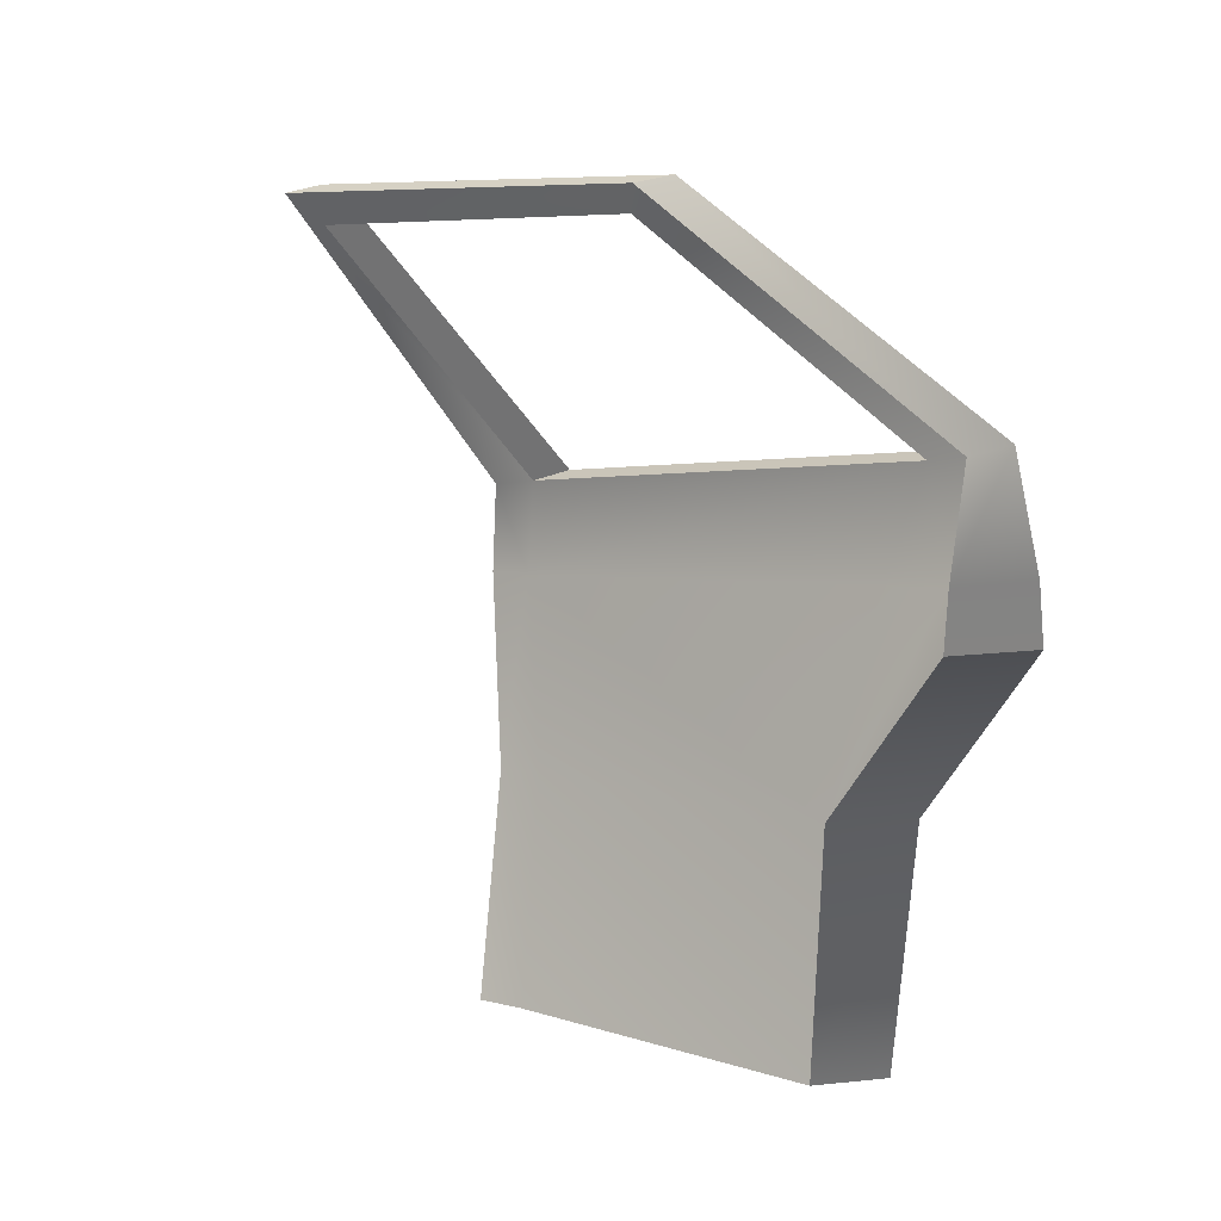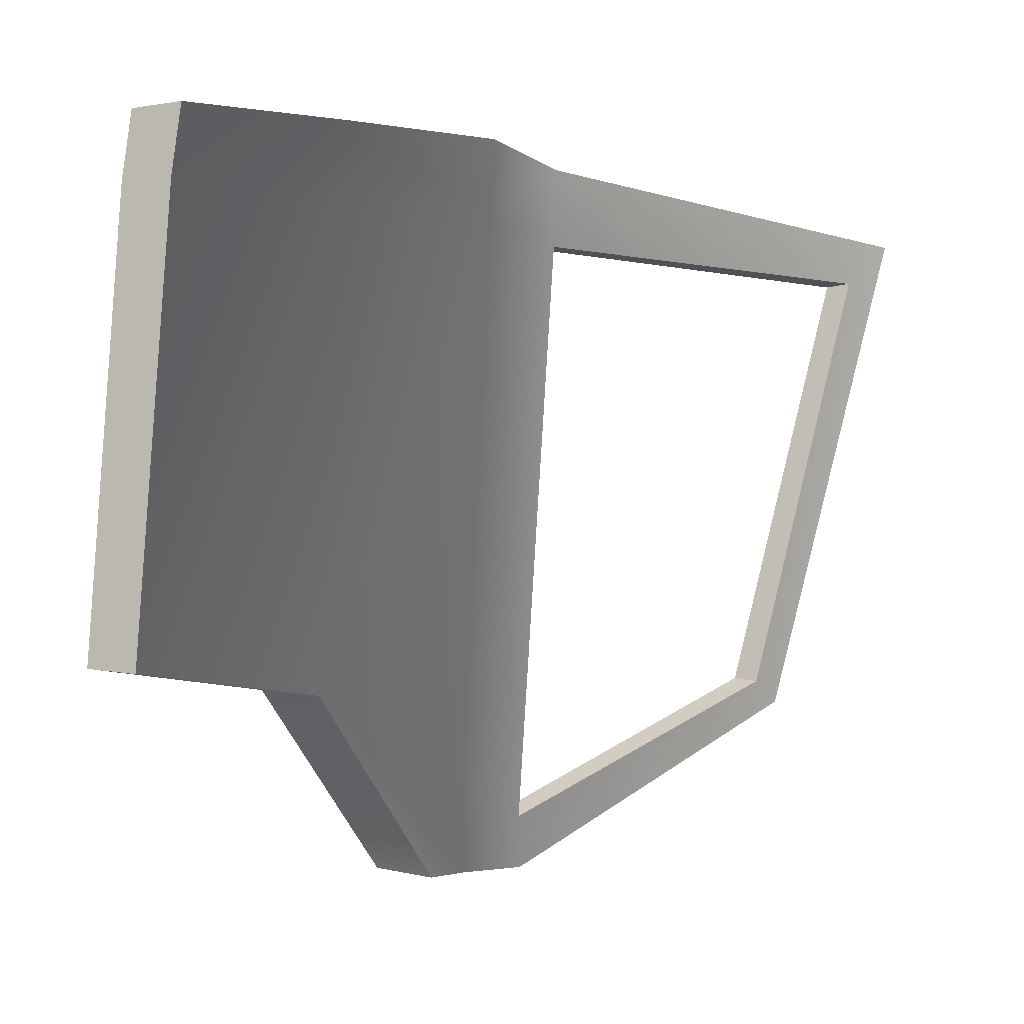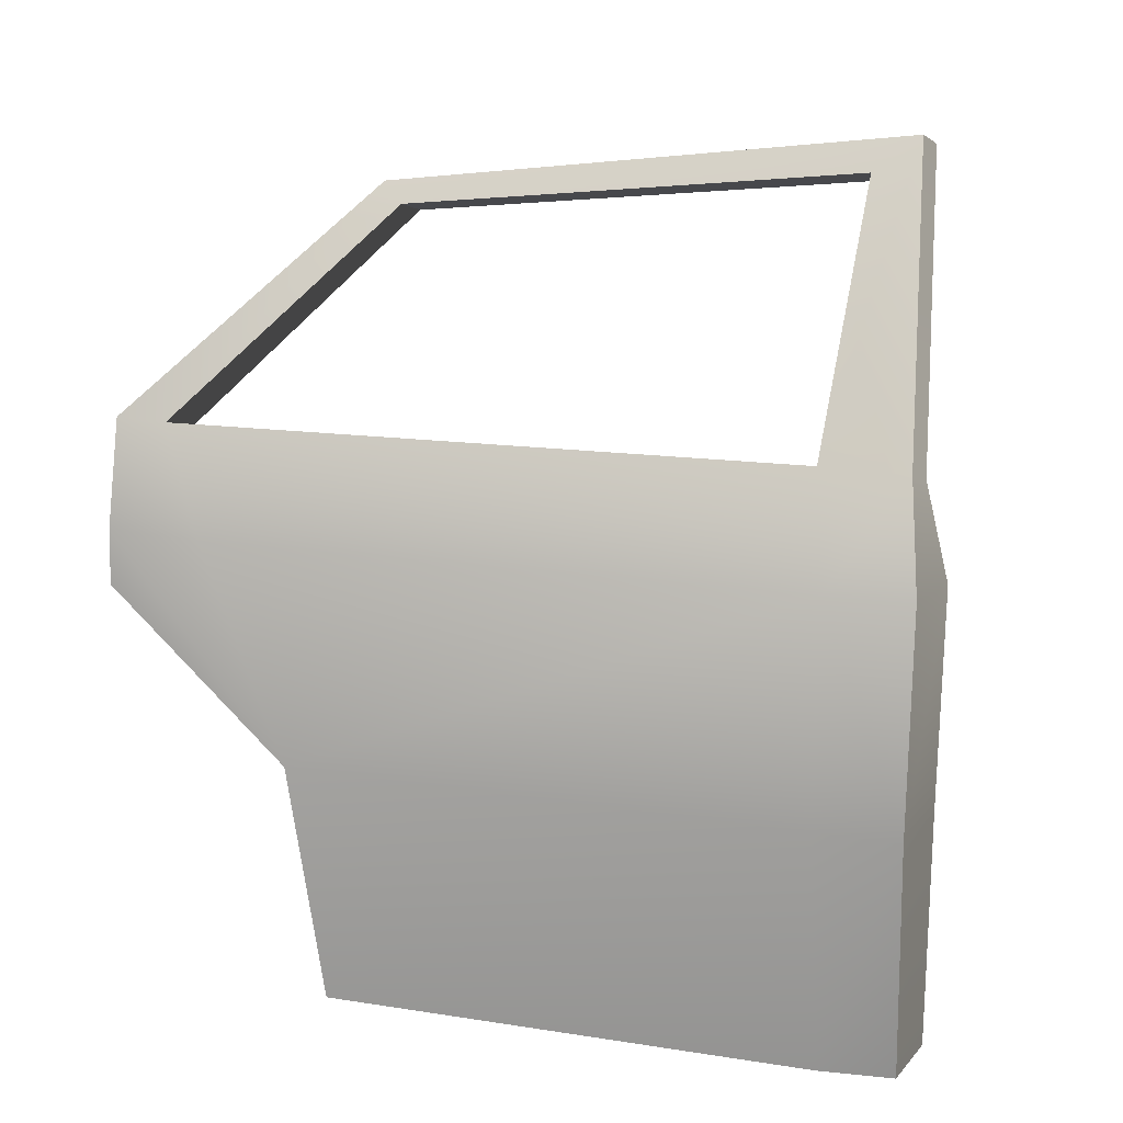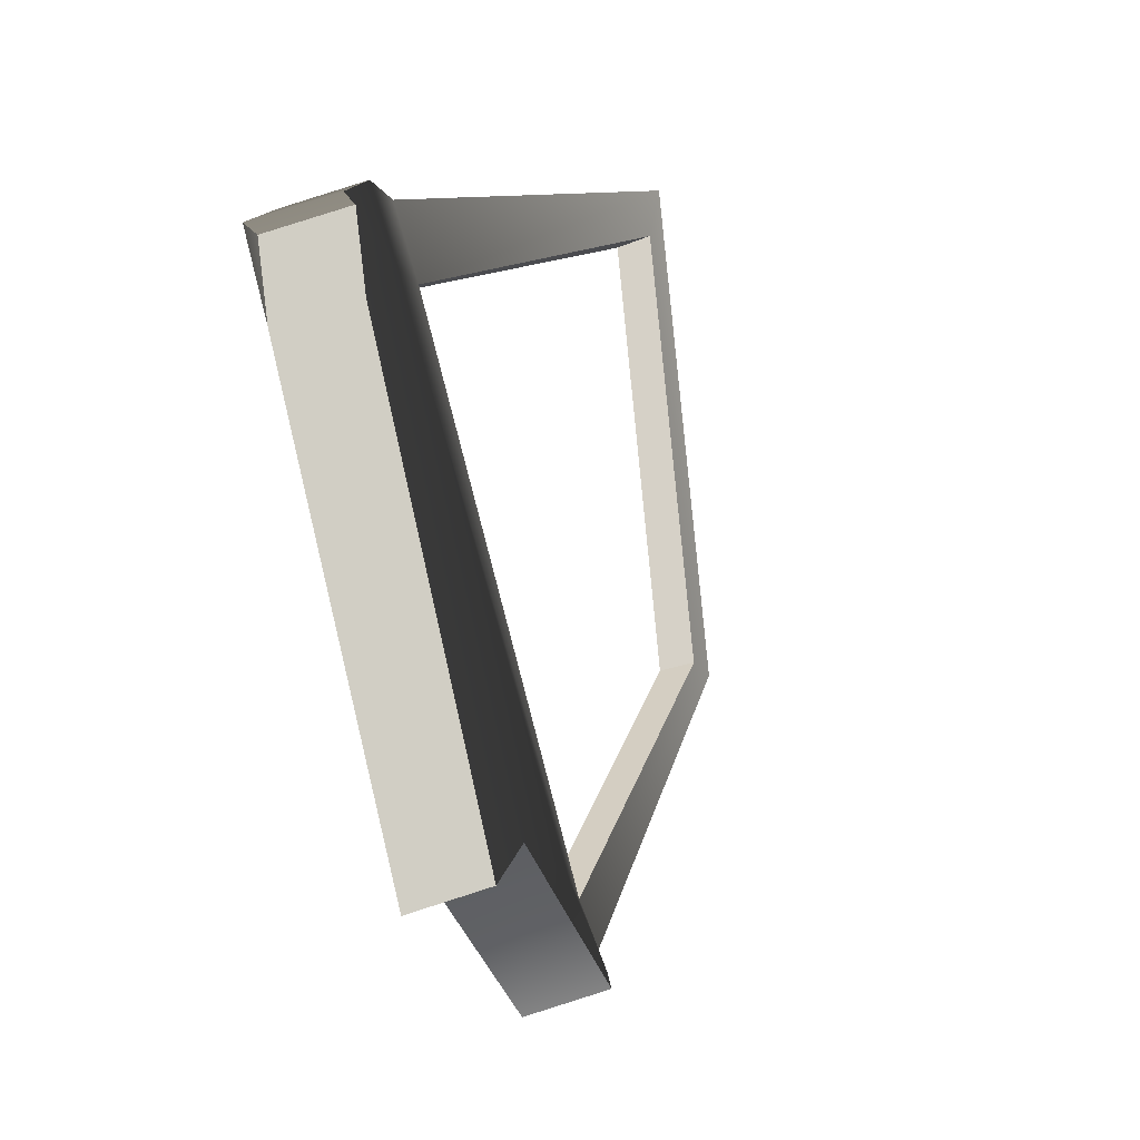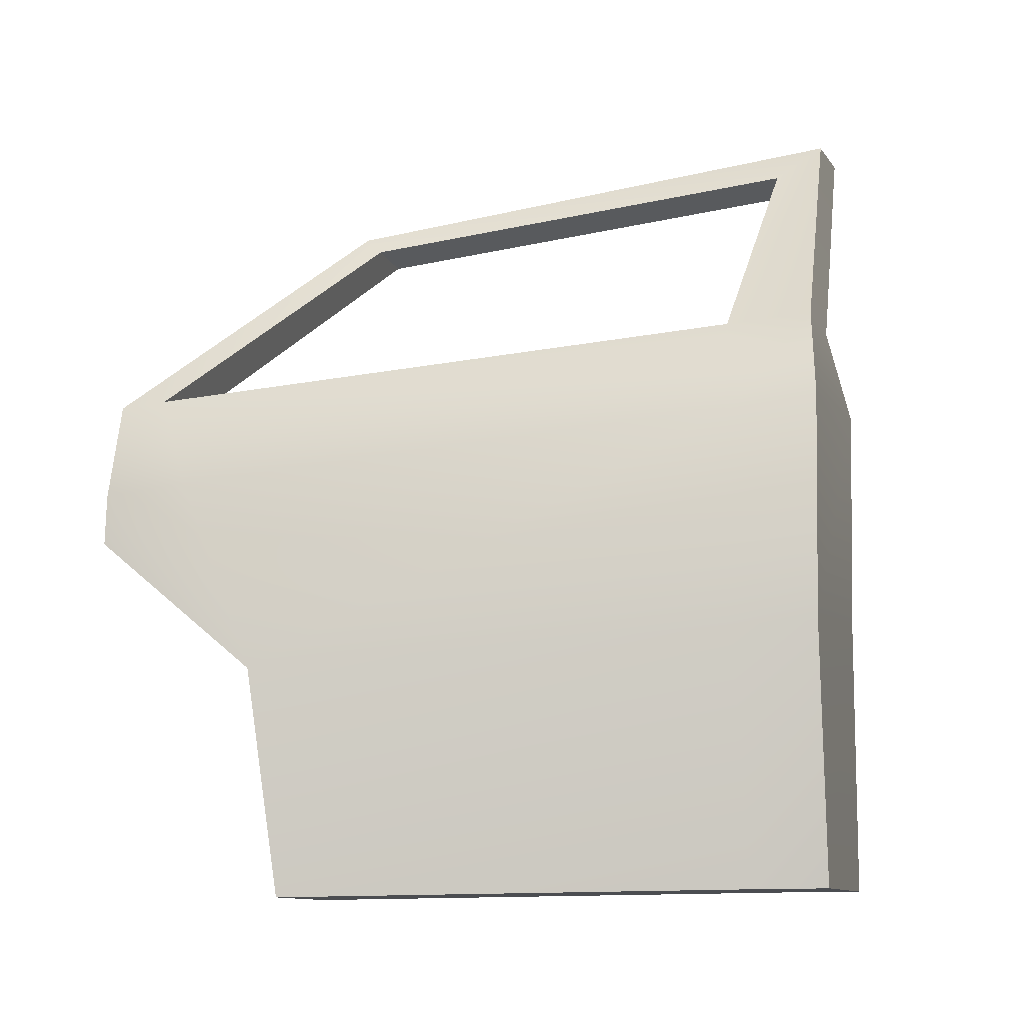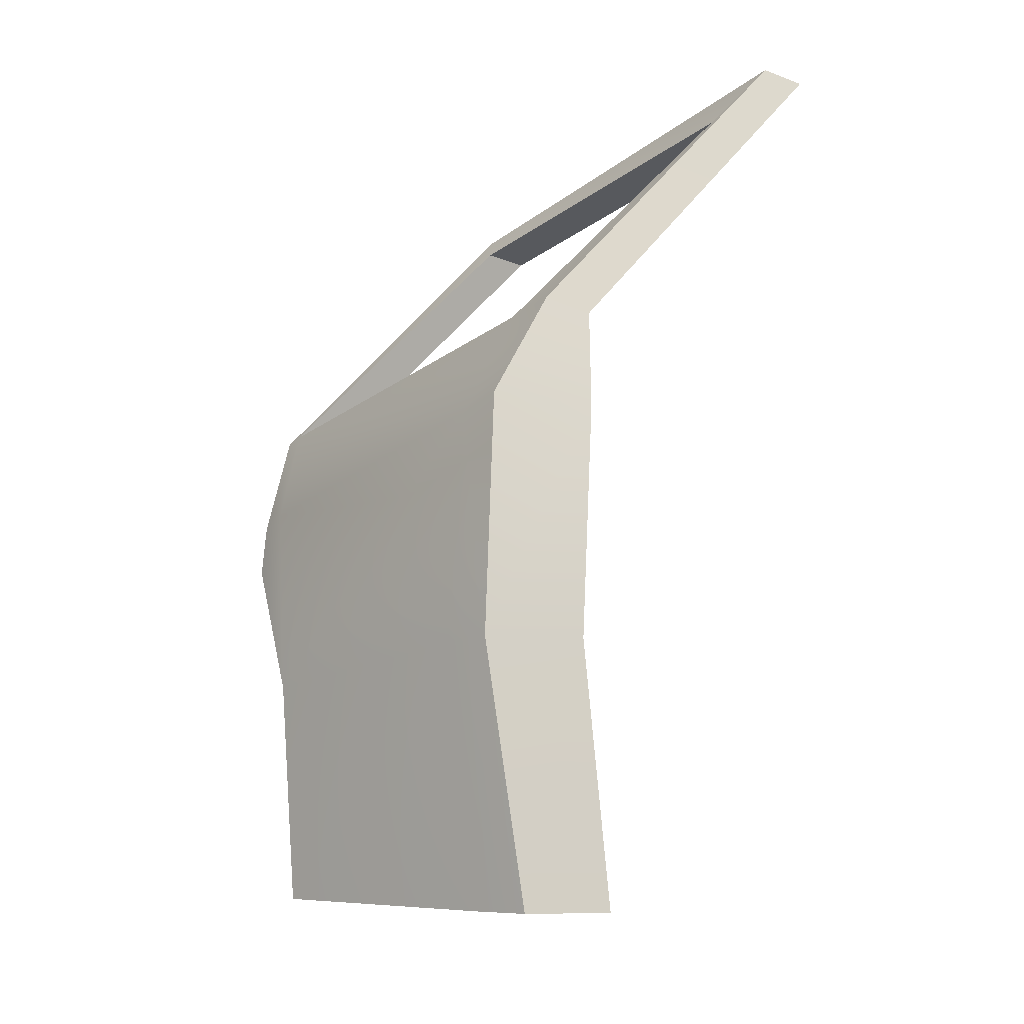
<metadata>
{"format":"obj","ext":"obj","renderer":"f3d","projection":"perspective","resolution":1024,"background":"white","views":[{"elev":0.8,"azim":154.3,"up":"+Y"},{"elev":0.8,"azim":44.3,"up":"+Z"},{"elev":13.3,"azim":-63.1,"up":"+Y"},{"elev":-79.6,"azim":18.7,"up":"+Y"},{"elev":-12.0,"azim":-60.0,"up":"+Y"},{"elev":-8.4,"azim":-18.3,"up":"+Y"}]}
</metadata>
<code>
v -0.06536 0.2934 -0.05999
v -0.026 -3.59e-05 -0.06046
v -0.1007 -1.235e-05 -0.6578
v -0.1084 0.2845 -0.704
v -0.05502 0.2931 0.04171
v -0.005235 -3.445e-05 0.02561
v -0.04969 0.5525 -0.06002
v -0.04577 0.5573 0.04397
v 0.02623 0.6755 0.01064
v 0.02163 0.6761 -0.09565
v 0.3486 1.011 -0.09827
v 0.3172 0.9678 -0.1498
v -0.04539 0.6701 -0.9023
v -0.08821 0.5403 -0.8311
v -0.0789 0.5392 -0.9672
v -0.08634 0.4722 -0.9629
v -0.04397 0.6708 -0.9753
v 0.2029 0.9459 -0.7398
v 0.1902 0.9194 -0.7095
v 0.3172 0.9678 -0.1498
v -0.0002278 -1.254e-05 -0.6583
v 0.07291 -3.499e-05 -0.06346
v 0.04936 0.2942 -0.06364
v 0.008331 0.2843 -0.7038
v 0.05774 0.2938 0.0381
v 0.09305 -3.423e-05 0.02268
v 0.06345 0.5449 -0.06333
v 0.06742 0.5498 0.04099
v 0.07686 0.6612 0.009337
v 0.07233 0.6619 -0.09726
v 0.3945 0.9982 -0.097
v 0.3632 0.9559 -0.1483
v 0.2513 0.9344 -0.7406
v 0.238 0.9083 -0.7105
v 0.008238 0.6572 -0.9008
v 0.009854 0.6578 -0.9732
v 0.02352 0.5321 -0.9635
v 0.02821 0.4669 -0.9615
v 0.01608 0.5342 -0.8288
v -0.1007 -1.235e-05 -0.6578
v -0.026 -3.59e-05 -0.06046
v 0.07291 -3.499e-05 -0.06346
v -0.0002278 -1.254e-05 -0.6583
v 0.09305 -3.423e-05 0.02268
v -0.005235 -3.445e-05 0.02561
v -0.1084 0.2845 -0.704
v -0.1007 -1.235e-05 -0.6578
v -0.0002278 -1.254e-05 -0.6583
v 0.008331 0.2843 -0.7038
v -0.08634 0.4722 -0.9629
v 0.02821 0.4669 -0.9615
v -0.04577 0.5573 0.04397
v 0.02623 0.6755 0.01064
v 0.07686 0.6612 0.009337
v 0.06742 0.5498 0.04099
v 0.3945 0.9982 -0.097
v 0.3486 1.011 -0.09827
v -0.05502 0.2931 0.04171
v 0.05774 0.2938 0.0381
v -0.005235 -3.445e-05 0.02561
v 0.09305 -3.423e-05 0.02268
v 0.2029 0.9459 -0.7398
v -0.04397 0.6708 -0.9753
v 0.009854 0.6578 -0.9732
v 0.2513 0.9344 -0.7406
v 0.02352 0.5321 -0.9635
v -0.0789 0.5392 -0.9672
v 0.02821 0.4669 -0.9615
v -0.08634 0.4722 -0.9629
v -0.04539 0.6701 -0.9023
v 0.1902 0.9194 -0.7095
v 0.238 0.9083 -0.7105
v -0.04539 0.6701 -0.9023
v 0.008238 0.6572 -0.9008
v 0.1902 0.9194 -0.7095
v 0.3172 0.9678 -0.1498
v 0.3632 0.9559 -0.1483
v 0.238 0.9083 -0.7105
v 0.3486 1.011 -0.09827
v 0.2029 0.9459 -0.7398
v 0.2513 0.9344 -0.7406
v 0.3945 0.9982 -0.097
v 0.3172 0.9678 -0.1498
v 0.02163 0.6761 -0.09565
v 0.07233 0.6619 -0.09726
v 0.3632 0.9559 -0.1483
v 0.02163 0.6761 -0.09565
v -0.04539 0.6701 -0.9023
v 0.008238 0.6572 -0.9008
v 0.07233 0.6619 -0.09726
g door_backR_9932_182
f 1 3 2
f 1 4 3
f 5 1 2
f 5 2 6
f 7 1 5
f 7 4 1
f 7 5 8
f 9 7 8
f 9 10 7
f 10 9 11
f 10 11 12
f 13 7 10
f 13 14 7
f 7 14 4
f 4 14 15
f 13 15 14
f 4 15 16
f 13 17 15
f 13 18 17
f 13 19 18
f 20 18 19
f 20 11 18
f 21 23 22
f 21 24 23
f 22 23 25
f 22 25 26
f 25 23 27
f 24 27 23
f 25 27 28
f 27 29 28
f 27 30 29
f 31 29 30
f 31 30 32
f 33 31 32
f 33 32 34
f 33 34 35
f 27 35 30
f 33 35 36
f 37 36 35
f 37 24 38
f 37 39 24
f 37 35 39
f 27 39 35
f 24 39 27
f 40 42 41
f 40 43 42
f 41 42 44
f 41 44 45
f 46 48 47
f 46 49 48
f 50 49 46
f 50 51 49
f 52 54 53
f 52 55 54
f 53 54 56
f 53 56 57
f 58 55 52
f 58 59 55
f 60 59 58
f 60 61 59
f 62 64 63
f 62 65 64
f 63 64 66
f 63 66 67
f 67 66 68
f 67 68 69
f 70 72 71
f 73 74 72
f 75 77 76
f 75 78 77
f 79 81 80
f 79 82 81
f 83 85 84
f 83 86 85
f 87 89 88
f 87 90 89

</code>
